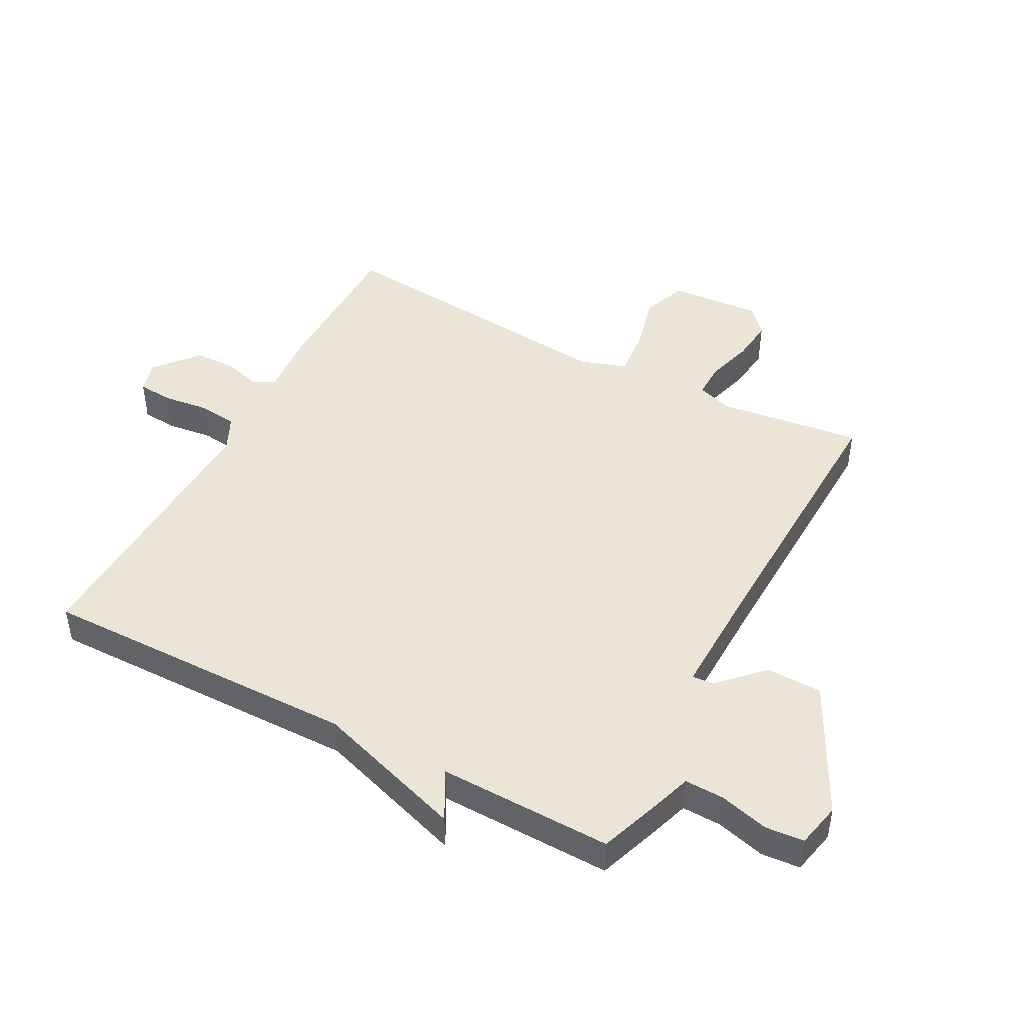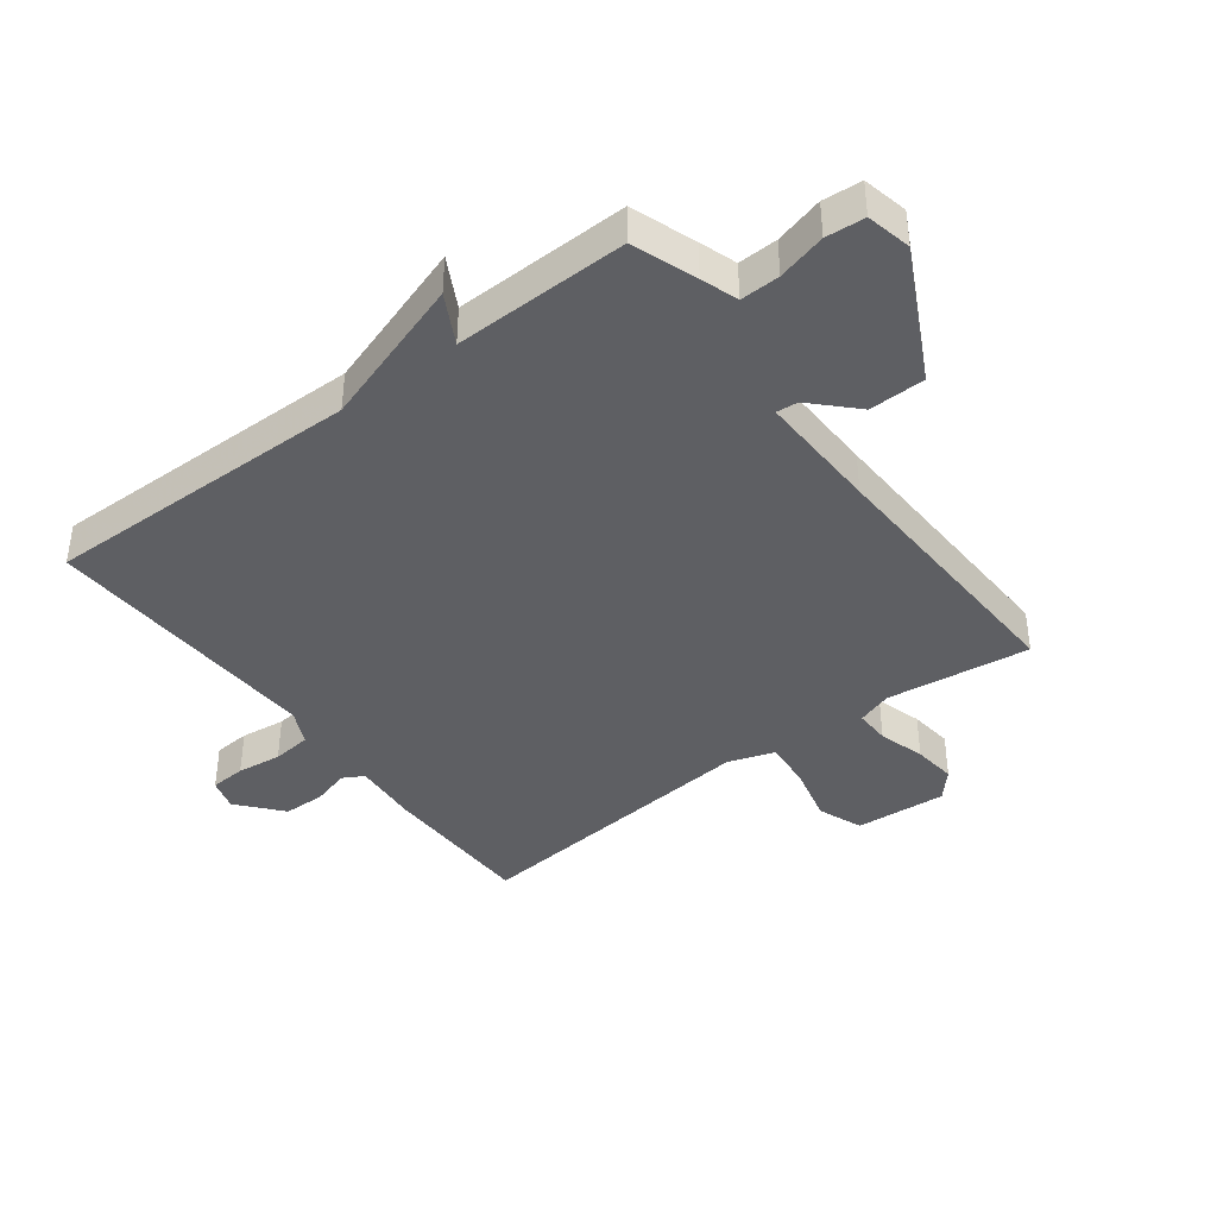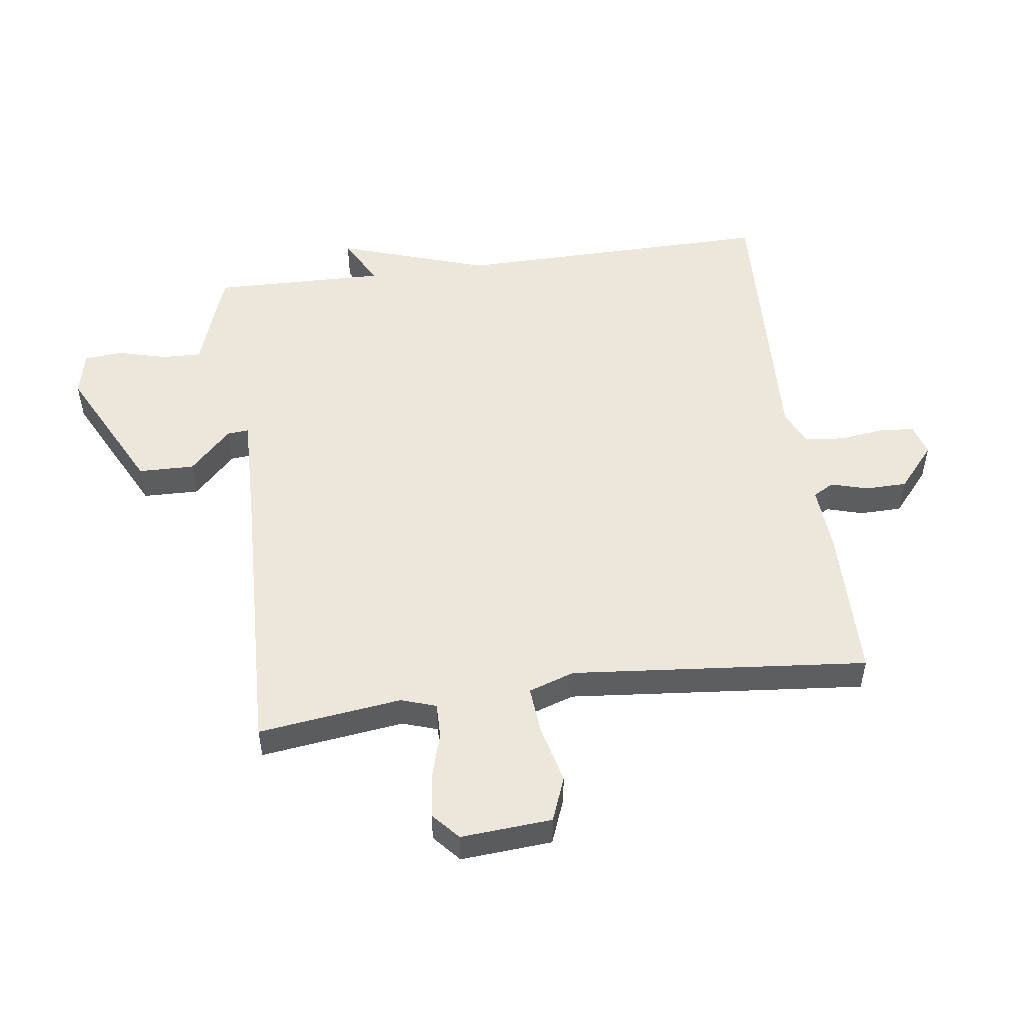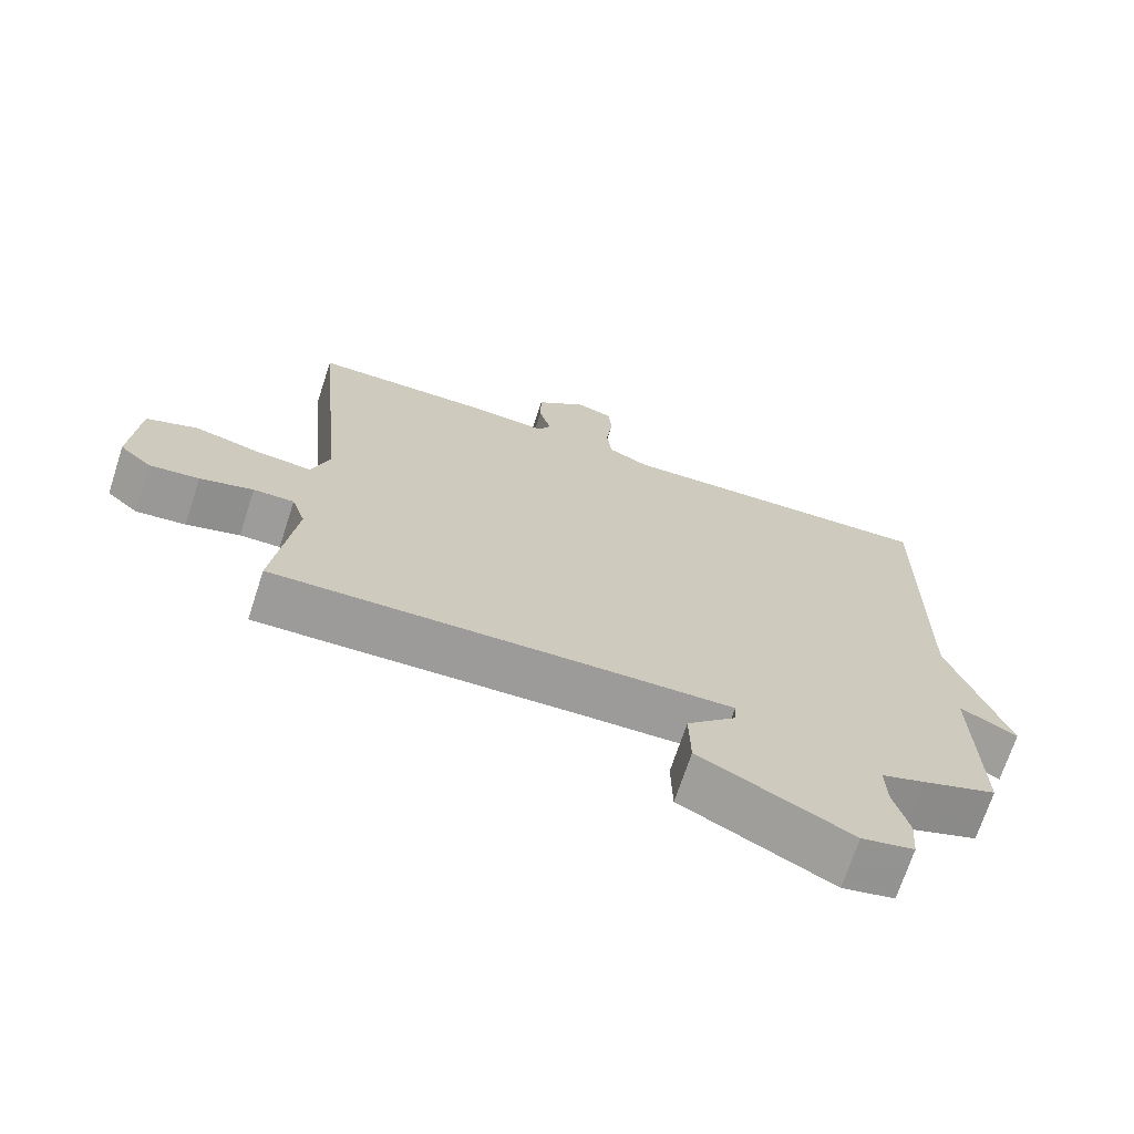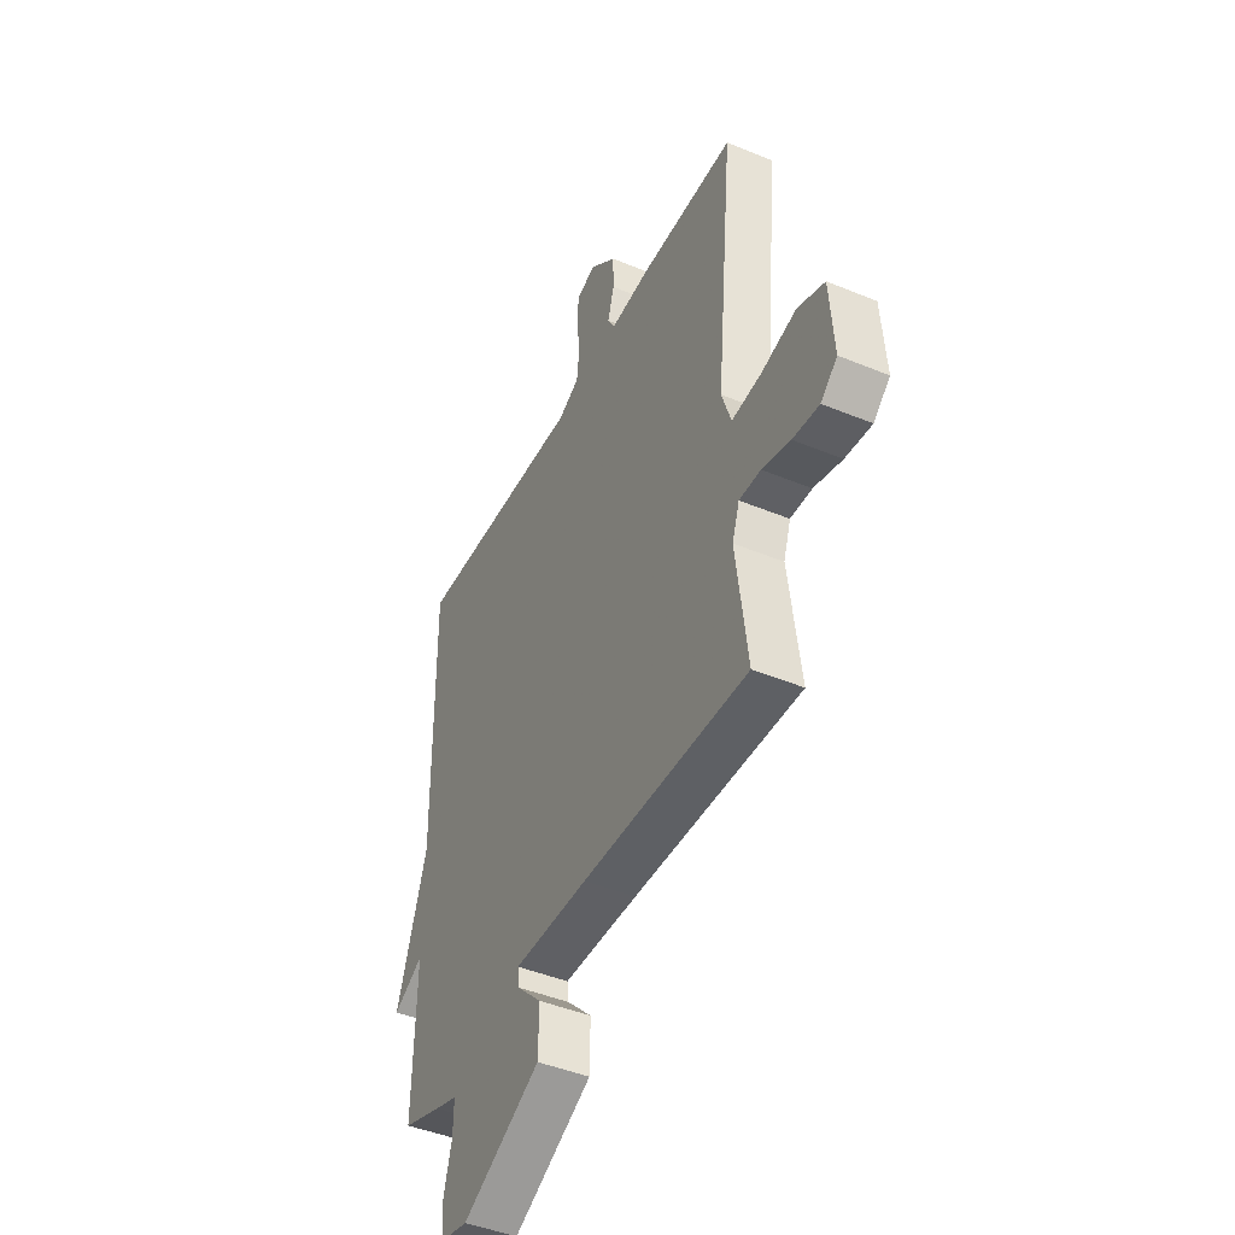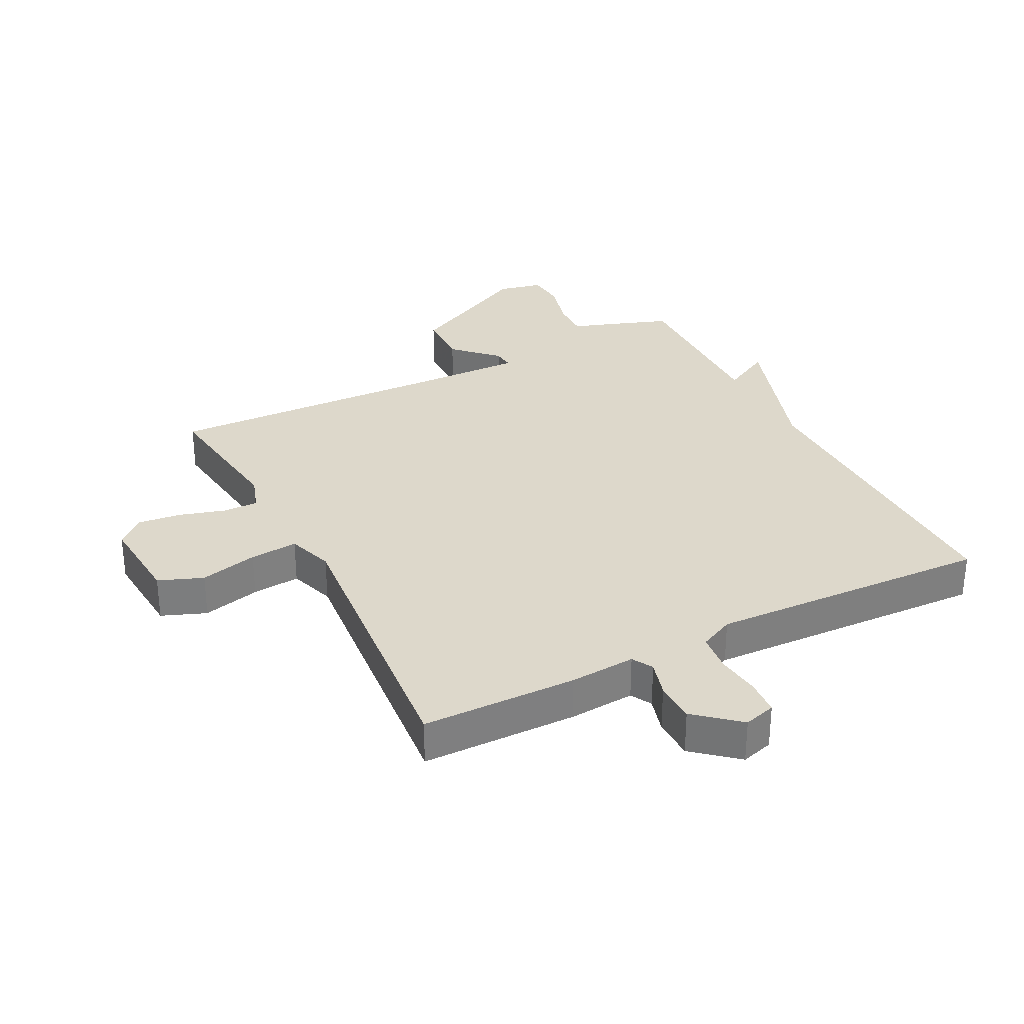
<metadata>
{"format":"obj","ext":"obj","renderer":"f3d","projection":"perspective","resolution":1024,"background":"white","views":[{"elev":46.0,"azim":117.9,"up":"+Y"},{"elev":-40.5,"azim":127.1,"up":"+Y"},{"elev":51.7,"azim":-97.7,"up":"+Y"},{"elev":-70.2,"azim":-18.1,"up":"+Z"},{"elev":-44.5,"azim":-115.8,"up":"+Z"},{"elev":31.4,"azim":-27.1,"up":"+Y"}]}
</metadata>
<code>
v 0.5 0.07 -0.5
v 0.396 0.07 -0.537
v 0.336 0.07 -0.557
v 0.338 0.07 -0.621
v 0.359 0.07 -0.7
v 0.354 0.07 -0.763
v 0.281 0.07 -0.779
v 0.071 0.07 -0.672
v 0.069 0.07 -0.581
v 0.137 0.07 -0.514
v 0.14 0.07 -0.479
v -0.059 0.07 -0.484
v -0.5 0.07 -0.5
v -0.47 0.07 -0.267
v -0.489 0.07 -0.21
v -0.546 0.07 -0.211
v -0.621 0.07 -0.233
v -0.691 0.07 -0.241
v -0.735 0.07 -0.202
v -0.724 0.07 -0.054
v -0.652 0.07 -0.026
v -0.558 0.07 -0.049
v -0.48 0.07 -0.056
v -0.455 0.07 0.019
v -0.5 0.07 0.5
v -0.248 0.07 0.503
v -0.141 0.07 0.495
v -0.122 0.07 0.529
v -0.139 0.07 0.588
v -0.138 0.07 0.656
v -0.068 0.07 0.716
v -0.016 0.07 0.701
v -0.012 0.07 0.643
v -0.021 0.07 0.571
v -0.014 0.07 0.508
v 0.042 0.07 0.481
v 0.5 0.07 0.5
v 0.494 0.07 -0.018
v 0.574 0.07 -0.261
v 0.494 0.07 -0.218
v 0.5 0 -0.5
v 0.396 0 -0.537
v 0.336 0 -0.557
v 0.338 0 -0.621
v 0.359 0 -0.7
v 0.354 0 -0.763
v 0.281 0 -0.779
v 0.071 0 -0.672
v 0.069 0 -0.581
v 0.137 0 -0.514
v 0.14 0 -0.479
v -0.059 0 -0.484
v -0.5 0 -0.5
v -0.47 0 -0.267
v -0.489 0 -0.21
v -0.546 0 -0.211
v -0.621 0 -0.233
v -0.691 0 -0.241
v -0.735 0 -0.202
v -0.724 0 -0.054
v -0.652 0 -0.026
v -0.558 0 -0.049
v -0.48 0 -0.056
v -0.455 0 0.019
v -0.5 0 0.5
v -0.248 0 0.503
v -0.141 0 0.495
v -0.122 0 0.529
v -0.139 0 0.588
v -0.138 0 0.656
v -0.068 0 0.716
v -0.016 0 0.701
v -0.012 0 0.643
v -0.021 0 0.571
v -0.014 0 0.508
v 0.042 0 0.481
v 0.5 0 0.5
v 0.494 0 -0.018
v 0.574 0 -0.261
v 0.494 0 -0.218
f 38 39 40
f 36 37 38
f 35 36 38 40
f 32 33 34
f 31 32 34
f 30 31 34
f 29 30 34
f 28 29 34
f 27 28 34 35
f 24 25 26 27
f 1 2 3
f 40 1 3
f 35 40 3
f 27 35 3
f 24 27 3
f 23 24 3
f 20 21 22
f 19 20 22
f 18 19 22
f 17 18 22
f 16 17 22
f 15 16 22 23
f 12 13 14
f 14 15 23
f 12 14 23
f 11 12 23
f 8 9 10
f 7 8 10
f 6 7 10
f 5 6 10
f 4 5 10
f 4 10 11
f 3 4 11
f 3 11 23
f 80 79 78
f 78 77 76
f 80 78 76 75
f 74 73 72
f 74 72 71
f 74 71 70
f 74 70 69
f 74 69 68
f 75 74 68 67
f 67 66 65 64
f 43 42 41
f 43 41 80
f 43 80 75
f 43 75 67
f 43 67 64
f 43 64 63
f 62 61 60
f 62 60 59
f 62 59 58
f 62 58 57
f 62 57 56
f 63 62 56 55
f 54 53 52
f 63 55 54
f 63 54 52
f 63 52 51
f 50 49 48
f 50 48 47
f 50 47 46
f 50 46 45
f 50 45 44
f 51 50 44
f 51 44 43
f 63 51 43
f 1 41 42 2
f 2 42 43 3
f 3 43 44 4
f 4 44 45 5
f 5 45 46 6
f 6 46 47 7
f 7 47 48 8
f 8 48 49 9
f 9 49 50 10
f 10 50 51 11
f 11 51 52 12
f 12 52 53 13
f 13 53 54 14
f 14 54 55 15
f 15 55 56 16
f 16 56 57 17
f 17 57 58 18
f 18 58 59 19
f 19 59 60 20
f 20 60 61 21
f 21 61 62 22
f 22 62 63 23
f 23 63 64 24
f 24 64 65 25
f 25 65 66 26
f 26 66 67 27
f 27 67 68 28
f 28 68 69 29
f 29 69 70 30
f 30 70 71 31
f 31 71 72 32
f 32 72 73 33
f 33 73 74 34
f 34 74 75 35
f 35 75 76 36
f 36 76 77 37
f 37 77 78 38
f 38 78 79 39
f 39 79 80 40
f 40 80 41 1

</code>
